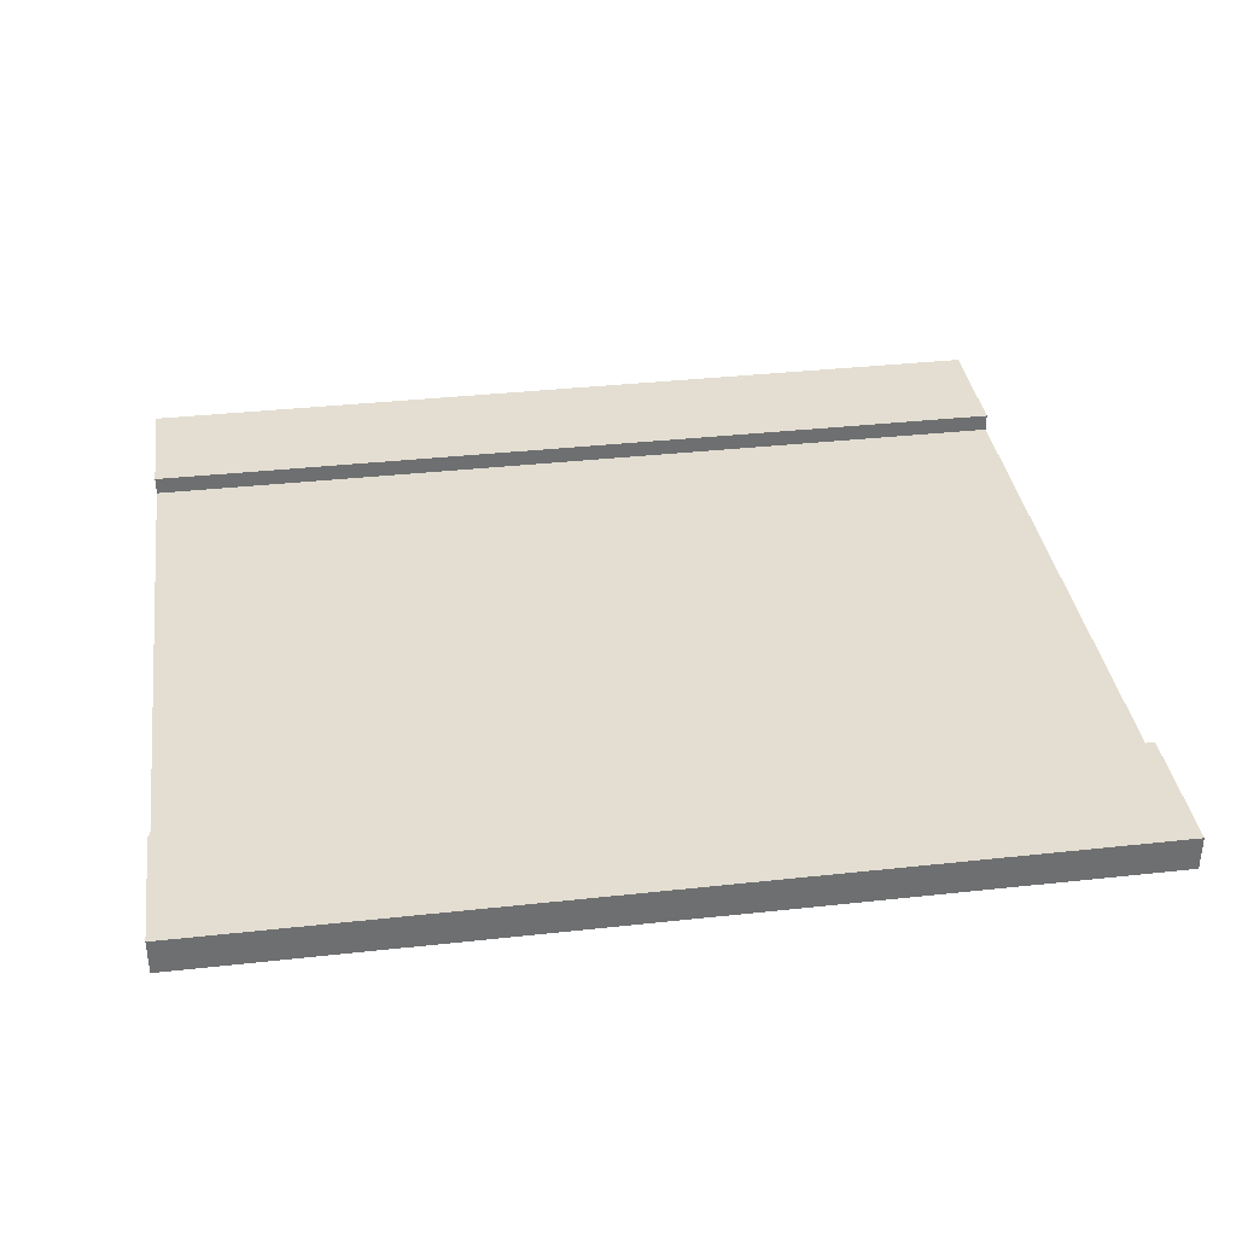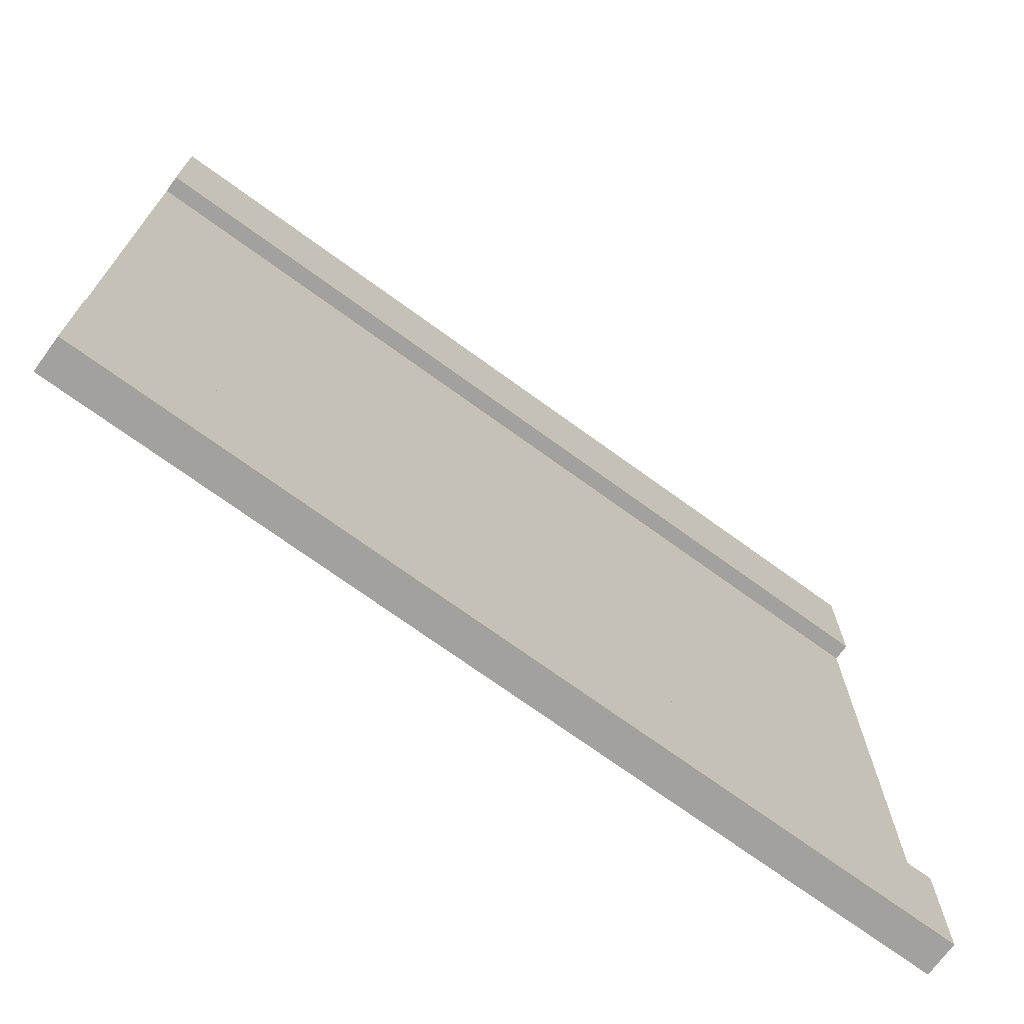
<metadata>
{"format":"obj","ext":"obj","renderer":"f3d","projection":"perspective","resolution":1024,"background":"white","views":[{"elev":36.0,"azim":-8.2,"up":"+Y"},{"elev":-72.0,"azim":144.0,"up":"+Z"}]}
</metadata>
<code>
o
v -32.7 0 19.4
v -42.9 0 19.4
v -32.7 0.4 19.4
v -42.9 0.4 19.4
v -32.7 0.2 11.4
v -42.9 0.2 11.4
v -34.1 0.3 11.4
v -34.2 0.3 11.4
v -32.7 0.4 11.4
v -34.1 0.4 11.4
v -34.2 0.4 11.4
v -42.9 0.4 11.4
v -32.7 0.2 17.9
v -32.8 0.2 17.9
v -39.1 0.2 17.9
v -39.3 0.2 17.9
v -42.9 0.2 17.9
v -32.7 0.4 17.9
v -42.9 0.4 17.9
v -32.7 0 10
v -42.9 0 10
v -32.7 0.4 10
v -42.9 0.4 10
v -32.7 0 19.4
v -32.7 0.4 19.4
v -32.7 0.2 18.1
v -32.7 0.4 18.1
v -32.7 0.1 17.9
v -32.7 0.2 17.9
v -32.7 0.4 17.9
v -32.7 0 11.7
v -32.7 0.1 11.7
v -32.7 0.2 11.7
v -32.7 0.2 11.4
v -32.7 0.4 11.4
v -32.7 0 11.2
v -32.7 0.4 11.2
v -32.7 0 10
v -32.7 0.4 10
v -42.9 0 19.4
v -42.9 0.4 19.4
v -42.9 0 18.1
v -42.9 0.3 18.1
v -42.9 0.3 18
v -42.9 0.4 18
v -42.9 0.2 17.9
v -42.9 0.4 17.9
v -42.9 0 17.4
v -42.9 0.1 17.4
v -42.9 0.2 17.4
v -42.9 0 11.8
v -42.9 0.1 11.8
v -42.9 0.2 11.8
v -42.9 0.2 11.4
v -42.9 0.4 11.4
v -42.9 0 11.2
v -42.9 0.1 11.2
v -42.9 0.1 11.1
v -42.9 0.4 11.1
v -42.9 0 10
v -42.9 0.4 10
v -32.7 0 19.4
v -32.7 0 11.7
v -32.7 0 11.2
v -32.7 0 10
v -32.8 0 19.3
v -32.8 0 11.7
v -32.8 0 11.2
v -32.8 0 10.1
v -32.9 0 18
v -32.9 0 17.7
v -33 0 18.1
v -33 0 18
v -33 0 17.7
v -33 0 17.6
v -33.4 0 11.8
v -33.4 0 11.7
v -34 0 11.3
v -34 0 11.2
v -34.1 0 11.9
v -34.1 0 11.8
v -34.2 0 11.3
v -34.2 0 11.2
v -34.4 0 17.6
v -34.4 0 17.5
v -34.4 0 11.9
v -34.4 0 11.8
v -34.7 0 11.9
v -34.7 0 11.8
v -34.9 0 17.6
v -34.9 0 17.5
v -35.7 0 18.1
v -35.7 0 18
v -35.7 0 17.7
v -35.7 0 17.6
v -35.8 0 18
v -35.8 0 17.7
v -36 0 11.9
v -36 0 11.8
v -36.1 0 11.8
v -36.1 0 11.7
v -36.5 0 11.8
v -36.5 0 11.7
v -36.7 0 11.9
v -36.7 0 11.8
v -37.1 0 18
v -37.1 0 17.7
v -37.1 0 11.9
v -37.1 0 11.8
v -37.2 0 18.1
v -37.2 0 18
v -37.2 0 17.7
v -37.2 0 17.6
v -37.5 0 11.8
v -37.5 0 11.7
v -38.1 0 11.7
v -38.1 0 11.6
v -38.2 0 11.6
v -38.2 0 11.5
v -38.3 0 11.6
v -38.3 0 11.5
v -38.3 0 11.3
v -38.3 0 11.2
v -38.4 0 11.7
v -38.4 0 11.6
v -38.4 0 11.3
v -38.4 0 11.2
v -38.5 0 18.1
v -38.5 0 18
v -38.5 0 17.7
v -38.5 0 17.6
v -38.5 0 11.8
v -38.5 0 11.7
v -38.6 0 18
v -38.6 0 17.7
v -39 0 11.8
v -39 0 11.7
v -39.2 0 11.8
v -39.2 0 11.7
v -39.4 0 18
v -39.4 0 17.7
v -39.5 0 18.1
v -39.5 0 18
v -39.5 0 17.7
v -39.5 0 17.6
v -39.6 0 11.8
v -39.6 0 11.7
v -39.8 0 18.1
v -39.8 0 18
v -39.8 0 17.7
v -39.8 0 17.6
v -39.8 0 11.7
v -39.8 0 11.6
v -39.8 0 11.3
v -39.8 0 11.2
v -39.9 0 18
v -39.9 0 17.7
v -39.9 0 11.6
v -39.9 0 11.5
v -39.9 0 11.3
v -39.9 0 11.2
v -40 0 18
v -40 0 17.7
v -40.1 0 18.1
v -40.1 0 18
v -40.1 0 17.7
v -40.1 0 17.6
v -40.2 0 11.6
v -40.2 0 11.5
v -40.3 0 11.7
v -40.3 0 11.6
v -40.7 0 18.1
v -40.7 0 18
v -40.7 0 17.7
v -40.7 0 17.6
v -40.8 0 18.1
v -40.8 0 18
v -40.8 0 17.7
v -40.8 0 17.6
v -41.2 0 18.1
v -41.2 0 18
v -41.2 0 17.7
v -41.2 0 17.6
v -41.3 0 18.1
v -41.3 0 18
v -41.3 0 17.7
v -41.3 0 17.6
v -41.5 0 17.6
v -41.5 0 17.5
v -41.6 0 11.7
v -41.6 0 11.6
v -41.6 0 11.3
v -41.6 0 11.2
v -41.7 0 11.6
v -41.7 0 11.3
v -41.8 0 11.6
v -41.8 0 11.3
v -41.9 0 17.6
v -41.9 0 17.5
v -41.9 0 11.7
v -41.9 0 11.6
v -41.9 0 11.3
v -41.9 0 11.2
v -42.4 0 11.7
v -42.4 0 11.6
v -42.5 0 17.6
v -42.5 0 17.5
v -42.5 0 11.6
v -42.5 0 11.5
v -42.6 0 11.7
v -42.6 0 11.5
v -42.7 0 17.5
v -42.7 0 17.4
v -42.7 0 11.8
v -42.7 0 11.7
v -42.8 0 19.3
v -42.8 0 18.1
v -42.8 0 11.2
v -42.8 0 10.1
v -42.9 0 19.4
v -42.9 0 18.1
v -42.9 0 17.4
v -42.9 0 11.8
v -42.9 0 11.2
v -42.9 0 10
v -32.7 0.2 17.9
v -32.7 0.2 11.7
v -32.7 0.2 11.4
v -32.8 0.2 17.9
v -32.8 0.2 17.8
v -32.9 0.2 17.8
v -32.9 0.2 17.7
v -33 0.2 17.7
v -33 0.2 17.6
v -33.4 0.2 11.8
v -33.4 0.2 11.7
v -34.1 0.2 11.9
v -34.1 0.2 11.8
v -34.4 0.2 17.6
v -34.4 0.2 17.5
v -34.4 0.2 11.9
v -34.4 0.2 11.8
v -34.7 0.2 11.9
v -34.7 0.2 11.8
v -34.9 0.2 17.6
v -34.9 0.2 17.5
v -35.7 0.2 17.7
v -35.7 0.2 17.6
v -35.8 0.2 17.8
v -35.8 0.2 17.7
v -36 0.2 11.9
v -36 0.2 11.8
v -36.1 0.2 11.8
v -36.1 0.2 11.7
v -36.5 0.2 11.8
v -36.5 0.2 11.7
v -36.7 0.2 11.9
v -36.7 0.2 11.8
v -37.1 0.2 17.8
v -37.1 0.2 17.7
v -37.1 0.2 11.9
v -37.1 0.2 11.8
v -37.2 0.2 17.7
v -37.2 0.2 17.6
v -37.5 0.2 11.8
v -37.5 0.2 11.7
v -38.1 0.2 11.7
v -38.1 0.2 11.6
v -38.4 0.2 11.7
v -38.4 0.2 11.6
v -38.5 0.2 17.7
v -38.5 0.2 17.6
v -38.5 0.2 11.8
v -38.5 0.2 11.7
v -38.6 0.2 17.8
v -38.6 0.2 17.7
v -39 0.2 11.8
v -39 0.2 11.7
v -39.1 0.2 17.9
v -39.1 0.2 17.8
v -39.2 0.2 11.8
v -39.2 0.2 11.7
v -39.3 0.2 17.9
v -39.3 0.2 17.8
v -39.4 0.2 17.8
v -39.4 0.2 17.7
v -39.5 0.2 17.7
v -39.5 0.2 17.6
v -39.6 0.2 11.8
v -39.6 0.2 11.7
v -39.8 0.2 17.7
v -39.8 0.2 17.6
v -39.8 0.2 11.7
v -39.8 0.2 11.6
v -39.9 0.2 17.8
v -39.9 0.2 17.7
v -40 0.2 17.8
v -40 0.2 17.7
v -40.1 0.2 17.7
v -40.1 0.2 17.6
v -40.3 0.2 11.7
v -40.3 0.2 11.6
v -40.7 0.2 17.7
v -40.7 0.2 17.6
v -40.8 0.2 17.7
v -40.8 0.2 17.6
v -41.2 0.2 17.7
v -41.2 0.2 17.6
v -41.3 0.2 17.7
v -41.3 0.2 17.6
v -41.5 0.2 17.6
v -41.5 0.2 17.5
v -41.6 0.2 11.7
v -41.6 0.2 11.6
v -41.7 0.2 11.6
v -41.7 0.2 11.5
v -41.8 0.2 11.6
v -41.8 0.2 11.5
v -41.9 0.2 17.6
v -41.9 0.2 17.5
v -41.9 0.2 11.7
v -41.9 0.2 11.6
v -42.4 0.2 11.7
v -42.4 0.2 11.6
v -42.5 0.2 17.6
v -42.5 0.2 17.5
v -42.6 0.2 11.7
v -42.6 0.2 11.6
v -42.7 0.2 17.5
v -42.7 0.2 17.4
v -42.7 0.2 11.8
v -42.7 0.2 11.7
v -42.9 0.2 17.9
v -42.9 0.2 17.4
v -42.9 0.2 11.8
v -42.9 0.2 11.4
v -32.7 0.4 19.4
v -32.7 0.4 18.1
v -32.7 0.4 17.9
v -32.7 0.4 11.4
v -32.7 0.4 11.2
v -32.7 0.4 10
v -32.8 0.4 18.2
v -32.8 0.4 18.1
v -32.8 0.4 11.2
v -32.8 0.4 11.1
v -33.3 0.4 11.2
v -33.3 0.4 11.1
v -33.4 0.4 18.2
v -33.4 0.4 18.1
v -33.4 0.4 11.3
v -33.4 0.4 11.2
v -33.5 0.4 18.2
v -33.5 0.4 18.1
v -33.5 0.4 11.3
v -33.5 0.4 11.2
v -33.6 0.4 11.2
v -33.6 0.4 11.1
v -34 0.4 18.2
v -34 0.4 18.1
v -34 0.4 11.2
v -34 0.4 11.1
v -34.1 0.4 11.4
v -34.1 0.4 11.2
v -34.2 0.4 18.2
v -34.2 0.4 18.1
v -34.2 0.4 11.4
v -34.2 0.4 11.2
v -34.3 0.4 11.2
v -34.3 0.4 11.1
v -34.7 0.4 18.2
v -34.7 0.4 18.1
v -34.9 0.4 18.2
v -34.9 0.4 18.1
v -36.4 0.4 18.3
v -36.4 0.4 18.2
v -36.7 0.4 18.3
v -36.7 0.4 18.2
v -36.9 0.4 11.2
v -36.9 0.4 11.1
v -37 0.4 11.3
v -37 0.4 11.2
v -37.2 0.4 11.3
v -37.2 0.4 11.2
v -37.3 0.4 11.2
v -37.3 0.4 11.1
v -37.9 0.4 18.2
v -37.9 0.4 18.1
v -38 0.4 18.2
v -38 0.4 18.1
v -38.6 0.4 18.3
v -38.6 0.4 18.2
v -39.1 0.4 18.4
v -39.1 0.4 18.3
v -39.4 0.4 11.2
v -39.4 0.4 11.1
v -39.5 0.4 18.4
v -39.5 0.4 18.3
v -39.5 0.4 11.2
v -39.5 0.4 11.1
v -39.7 0.4 18.3
v -39.7 0.4 18.2
v -41.3 0.4 11.1
v -41.3 0.4 11
v -41.6 0.4 18.2
v -41.6 0.4 18.1
v -41.7 0.4 18.2
v -41.7 0.4 18.1
v -41.7 0.4 11.1
v -41.7 0.4 11
v -42.3 0.4 11.1
v -42.3 0.4 11
v -42.4 0.4 11
v -42.4 0.4 10.9
v -42.7 0.4 18.2
v -42.7 0.4 18.1
v -42.7 0.4 11
v -42.7 0.4 10.9
v -42.8 0.4 18.1
v -42.8 0.4 18
v -42.8 0.4 11.1
v -42.8 0.4 11
v -42.9 0.4 19.4
v -42.9 0.4 18
v -42.9 0.4 17.9
v -42.9 0.4 11.4
v -42.9 0.4 11.1
v -42.9 0.4 10
f 3 2 1
f 4 2 3
f 7 6 5
f 8 6 7
f 9 7 5
f 10 8 7
f 10 7 9
f 11 6 8
f 11 8 10
f 12 6 11
f 13 14 18
f 16 17 18
f 15 16 18
f 14 15 18
f 18 17 19
f 20 21 22
f 22 21 23
f 26 25 24
f 27 25 26
f 28 26 24
f 29 27 26
f 29 26 28
f 30 27 29
f 31 28 24
f 32 29 28
f 32 28 31
f 33 29 32
f 34 32 31
f 34 33 32
f 36 34 31
f 36 35 34
f 37 35 36
f 38 37 36
f 39 37 38
f 40 41 42
f 42 41 43
f 42 43 44
f 43 41 44
f 44 41 45
f 42 44 46
f 44 45 46
f 46 45 47
f 42 46 48
f 48 46 49
f 49 46 50
f 48 49 51
f 49 50 52
f 51 49 52
f 52 50 53
f 51 52 54
f 52 53 54
f 51 54 56
f 54 55 56
f 56 55 57
f 56 57 58
f 57 55 58
f 58 55 59
f 56 58 60
f 58 59 60
f 60 59 61
f 66 63 62
f 67 64 63
f 67 63 66
f 68 65 64
f 68 64 67
f 69 65 68
f 70 67 66
f 71 67 70
f 72 70 66
f 73 71 70
f 73 70 72
f 74 67 71
f 74 71 73
f 75 67 74
f 76 67 75
f 77 68 67
f 77 67 76
f 78 77 76
f 78 68 77
f 79 69 68
f 79 68 78
f 80 76 75
f 81 78 76
f 81 76 80
f 82 79 78
f 82 78 81
f 82 81 80
f 83 69 79
f 83 79 82
f 84 80 75
f 84 73 72
f 84 74 73
f 84 75 74
f 85 80 84
f 86 82 80
f 86 80 85
f 86 83 82
f 87 83 86
f 88 86 85
f 88 87 86
f 89 83 87
f 89 87 88
f 90 85 84
f 90 84 72
f 91 88 85
f 91 85 90
f 92 72 66
f 92 90 72
f 93 90 92
f 94 90 93
f 95 91 90
f 95 90 94
f 96 94 93
f 96 93 92
f 97 95 94
f 97 94 96
f 98 89 88
f 98 95 97
f 98 97 96
f 98 88 91
f 98 91 95
f 99 83 89
f 99 89 98
f 100 99 98
f 100 83 99
f 101 83 100
f 102 100 98
f 102 101 100
f 103 83 101
f 103 101 102
f 104 98 96
f 104 102 98
f 105 103 102
f 105 102 104
f 106 96 92
f 106 104 96
f 107 104 106
f 108 105 104
f 108 104 107
f 109 103 105
f 109 105 108
f 110 92 66
f 110 106 92
f 111 107 106
f 111 106 110
f 112 108 107
f 112 107 111
f 112 109 108
f 113 109 112
f 114 103 109
f 114 109 113
f 115 83 103
f 115 103 114
f 116 115 114
f 116 83 115
f 117 83 116
f 118 117 116
f 118 83 117
f 119 83 118
f 120 118 116
f 120 119 118
f 121 83 119
f 121 119 120
f 122 83 121
f 123 69 83
f 123 83 122
f 124 116 114
f 124 120 116
f 125 122 121
f 125 120 124
f 125 121 120
f 126 123 122
f 126 122 125
f 127 69 123
f 127 123 126
f 128 111 110
f 128 113 112
f 128 110 66
f 128 112 111
f 129 113 128
f 130 113 129
f 131 114 113
f 131 113 130
f 131 124 114
f 132 124 131
f 133 127 126
f 133 124 132
f 133 125 124
f 133 126 125
f 134 130 129
f 134 129 128
f 135 132 131
f 135 130 134
f 135 131 130
f 136 133 132
f 136 132 135
f 136 135 134
f 137 127 133
f 137 133 136
f 138 136 134
f 138 137 136
f 139 127 137
f 139 137 138
f 140 138 134
f 140 134 128
f 141 138 140
f 142 128 66
f 142 140 128
f 143 141 140
f 143 140 142
f 144 138 141
f 144 141 143
f 145 138 144
f 146 139 138
f 146 138 145
f 147 127 139
f 147 139 146
f 148 143 142
f 148 145 144
f 148 142 66
f 148 144 143
f 149 145 148
f 150 145 149
f 151 146 145
f 151 145 150
f 151 147 146
f 152 127 147
f 152 147 151
f 153 127 152
f 154 127 153
f 155 69 127
f 155 127 154
f 156 150 149
f 156 149 148
f 157 151 150
f 157 150 156
f 157 152 151
f 157 153 152
f 158 154 153
f 158 153 157
f 159 154 158
f 160 155 154
f 160 154 159
f 161 69 155
f 161 155 160
f 162 156 148
f 162 157 156
f 162 159 158
f 162 158 157
f 163 159 162
f 164 148 66
f 164 162 148
f 165 163 162
f 165 162 164
f 166 159 163
f 166 163 165
f 167 159 166
f 168 159 167
f 169 160 159
f 169 159 168
f 169 161 160
f 170 168 167
f 171 169 168
f 171 168 170
f 172 167 166
f 172 165 164
f 172 164 66
f 172 166 165
f 173 167 172
f 174 167 173
f 175 170 167
f 175 167 174
f 176 172 66
f 176 173 172
f 177 174 173
f 177 173 176
f 178 175 174
f 178 174 177
f 179 170 175
f 179 175 178
f 180 176 66
f 180 178 177
f 180 179 178
f 180 177 176
f 181 179 180
f 182 179 181
f 183 170 179
f 183 179 182
f 184 180 66
f 184 181 180
f 185 182 181
f 185 181 184
f 186 183 182
f 186 182 185
f 187 170 183
f 187 183 186
f 188 186 185
f 188 170 187
f 188 187 186
f 188 185 184
f 189 170 188
f 190 171 170
f 190 170 189
f 191 169 171
f 191 171 190
f 192 161 169
f 192 169 191
f 193 69 161
f 193 161 192
f 194 191 190
f 194 192 191
f 195 193 192
f 195 192 194
f 196 194 190
f 196 195 194
f 197 193 195
f 197 195 196
f 198 189 188
f 198 188 184
f 199 196 190
f 199 189 198
f 199 190 189
f 200 196 199
f 201 197 196
f 201 196 200
f 202 193 197
f 202 197 201
f 203 69 193
f 203 193 202
f 204 202 201
f 204 200 199
f 204 203 202
f 204 199 198
f 204 201 200
f 205 203 204
f 206 198 184
f 206 204 198
f 206 205 204
f 207 205 206
f 208 203 205
f 208 205 207
f 209 203 208
f 210 208 207
f 210 209 208
f 211 203 209
f 211 209 210
f 212 207 206
f 212 210 207
f 213 210 212
f 214 210 213
f 215 211 210
f 215 210 214
f 216 66 62
f 216 184 66
f 217 206 184
f 217 184 216
f 217 212 206
f 217 213 212
f 218 211 215
f 218 69 203
f 218 203 211
f 218 215 214
f 219 65 69
f 219 69 218
f 220 217 216
f 220 216 62
f 221 213 217
f 221 217 220
f 222 214 213
f 222 213 221
f 223 218 214
f 223 214 222
f 224 219 218
f 224 218 223
f 225 65 219
f 225 219 224
f 226 227 229
f 229 227 230
f 229 230 231
f 230 227 231
f 231 227 232
f 231 232 233
f 232 227 233
f 233 227 234
f 234 227 235
f 227 228 236
f 235 227 236
f 234 235 237
f 235 236 238
f 237 235 238
f 233 234 239
f 234 237 239
f 239 237 240
f 237 238 241
f 240 237 241
f 238 236 242
f 241 238 242
f 240 241 243
f 241 242 243
f 242 236 244
f 243 242 244
f 239 240 245
f 233 239 245
f 240 243 246
f 245 240 246
f 231 233 247
f 233 245 247
f 245 246 248
f 247 245 248
f 229 231 249
f 231 247 249
f 247 248 250
f 249 247 250
f 248 246 251
f 250 248 251
f 249 250 251
f 243 244 251
f 246 243 251
f 244 236 252
f 251 244 252
f 251 252 253
f 252 236 253
f 236 228 254
f 253 236 254
f 251 253 255
f 253 254 255
f 254 228 256
f 255 254 256
f 251 255 257
f 249 251 257
f 255 256 258
f 257 255 258
f 249 257 259
f 229 249 259
f 259 257 260
f 257 258 261
f 260 257 261
f 258 256 262
f 261 258 262
f 260 261 263
f 259 260 263
f 261 262 263
f 263 262 264
f 262 256 265
f 264 262 265
f 256 228 266
f 265 256 266
f 265 266 267
f 266 228 267
f 267 228 268
f 265 267 269
f 267 268 269
f 268 228 270
f 269 268 270
f 263 264 271
f 259 263 271
f 264 265 272
f 271 264 272
f 265 269 272
f 272 269 273
f 269 270 274
f 273 269 274
f 259 271 275
f 229 259 275
f 272 273 276
f 275 271 276
f 271 272 276
f 273 274 277
f 276 273 277
f 275 276 277
f 274 270 278
f 277 274 278
f 229 275 279
f 275 277 280
f 279 275 280
f 277 278 280
f 279 280 281
f 280 278 281
f 278 270 282
f 281 278 282
f 279 281 283
f 283 281 284
f 283 284 285
f 284 281 285
f 285 281 286
f 285 286 287
f 286 281 287
f 287 281 288
f 281 282 289
f 288 281 289
f 282 270 290
f 289 282 290
f 287 288 291
f 285 287 291
f 288 289 292
f 291 288 292
f 289 290 292
f 290 270 293
f 292 290 293
f 270 228 294
f 293 270 294
f 285 291 295
f 283 285 295
f 292 293 296
f 295 291 296
f 291 292 296
f 293 294 296
f 283 295 297
f 295 296 297
f 296 294 298
f 297 296 298
f 297 298 299
f 298 294 299
f 299 294 300
f 300 294 301
f 294 228 302
f 301 294 302
f 297 299 303
f 299 300 303
f 300 301 304
f 303 300 304
f 297 303 305
f 303 304 305
f 304 301 306
f 305 304 306
f 297 305 307
f 305 306 307
f 306 301 308
f 307 306 308
f 297 307 309
f 307 308 309
f 308 301 310
f 309 308 310
f 309 310 311
f 310 301 311
f 311 301 312
f 301 302 313
f 312 301 313
f 302 228 314
f 313 302 314
f 313 314 315
f 314 228 315
f 315 228 316
f 313 315 317
f 315 316 317
f 316 228 318
f 317 316 318
f 311 312 319
f 309 311 319
f 312 313 320
f 319 312 320
f 313 317 320
f 320 317 321
f 317 318 322
f 321 317 322
f 320 321 323
f 319 320 323
f 321 322 323
f 322 318 324
f 323 322 324
f 309 319 325
f 319 323 325
f 323 324 325
f 325 324 326
f 326 324 327
f 324 318 328
f 327 324 328
f 326 327 329
f 325 326 329
f 329 327 330
f 330 327 331
f 327 328 332
f 331 327 332
f 283 297 333
f 297 309 333
f 309 325 333
f 329 330 333
f 325 329 333
f 330 331 334
f 333 330 334
f 331 332 335
f 334 331 335
f 332 328 336
f 335 332 336
f 328 318 336
f 318 228 336
f 337 338 343
f 338 339 344
f 343 338 344
f 341 342 345
f 340 341 345
f 345 342 346
f 340 345 347
f 345 346 347
f 346 342 348
f 347 346 348
f 337 343 349
f 343 344 349
f 344 339 350
f 349 344 350
f 340 347 351
f 347 348 352
f 351 347 352
f 337 349 353
f 349 350 353
f 350 339 354
f 353 350 354
f 340 351 355
f 351 352 355
f 352 348 356
f 355 352 356
f 355 356 357
f 356 348 357
f 348 342 358
f 357 348 358
f 337 353 359
f 353 354 359
f 354 339 360
f 359 354 360
f 355 357 361
f 357 358 361
f 358 342 362
f 361 358 362
f 340 355 363
f 355 361 363
f 361 362 364
f 363 361 364
f 337 359 365
f 359 360 365
f 360 339 366
f 365 360 366
f 363 364 367
f 364 362 368
f 367 364 368
f 367 368 369
f 368 362 369
f 362 342 370
f 369 362 370
f 337 365 371
f 365 366 371
f 366 339 372
f 371 366 372
f 337 371 373
f 371 372 373
f 372 339 374
f 373 372 374
f 337 373 375
f 373 374 376
f 375 373 376
f 337 375 377
f 375 376 377
f 376 374 378
f 377 376 378
f 367 369 379
f 369 370 379
f 370 342 380
f 379 370 380
f 367 379 381
f 379 380 382
f 381 379 382
f 367 381 383
f 381 382 383
f 382 380 384
f 383 382 384
f 383 384 385
f 384 380 385
f 380 342 386
f 385 380 386
f 378 374 387
f 377 378 387
f 374 339 388
f 387 374 388
f 377 387 389
f 387 388 389
f 388 339 390
f 389 388 390
f 377 389 391
f 337 377 391
f 389 390 392
f 391 389 392
f 337 391 393
f 391 392 394
f 393 391 394
f 383 385 395
f 385 386 395
f 386 342 396
f 395 386 396
f 393 394 397
f 337 393 397
f 394 392 398
f 397 394 398
f 383 395 399
f 395 396 399
f 396 342 400
f 399 396 400
f 398 392 401
f 397 398 401
f 392 390 402
f 401 392 402
f 400 342 403
f 399 400 403
f 403 342 404
f 402 390 405
f 401 402 405
f 390 339 406
f 405 390 406
f 401 405 407
f 405 406 407
f 406 339 408
f 407 406 408
f 403 404 409
f 399 403 409
f 404 342 410
f 409 404 410
f 399 409 411
f 409 410 411
f 410 342 412
f 411 410 412
f 411 412 413
f 412 342 413
f 413 342 414
f 401 407 415
f 407 408 415
f 408 339 416
f 415 408 416
f 413 414 417
f 411 413 417
f 414 342 418
f 417 414 418
f 416 339 419
f 415 416 419
f 419 339 420
f 399 411 421
f 411 417 421
f 417 418 422
f 421 417 422
f 337 397 423
f 419 420 423
f 397 401 423
f 415 419 423
f 401 415 423
f 420 339 424
f 423 420 424
f 424 339 425
f 383 399 426
f 399 421 426
f 367 383 426
f 421 422 427
f 426 421 427
f 422 418 428
f 427 422 428
f 418 342 428

</code>
